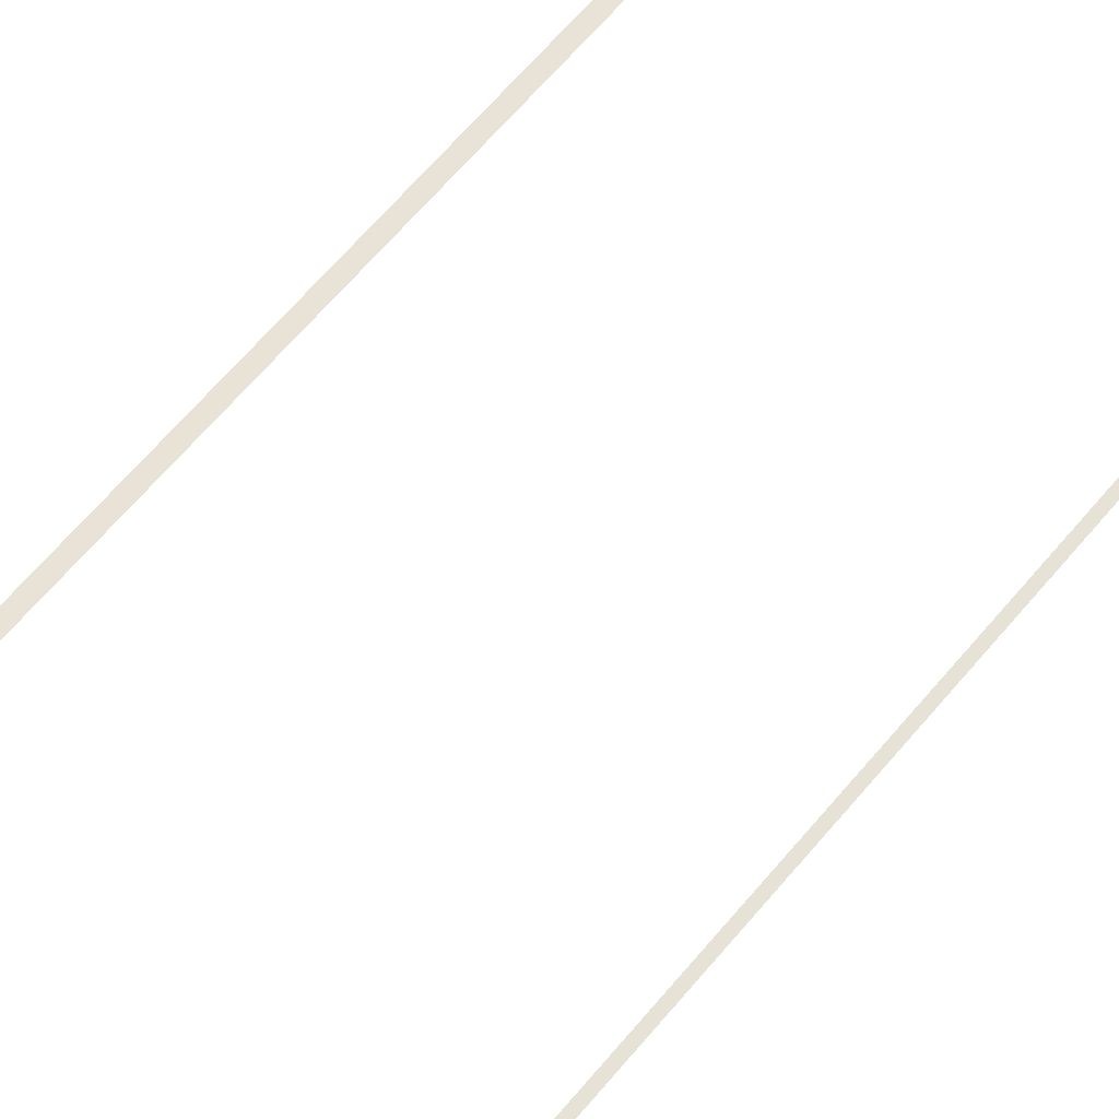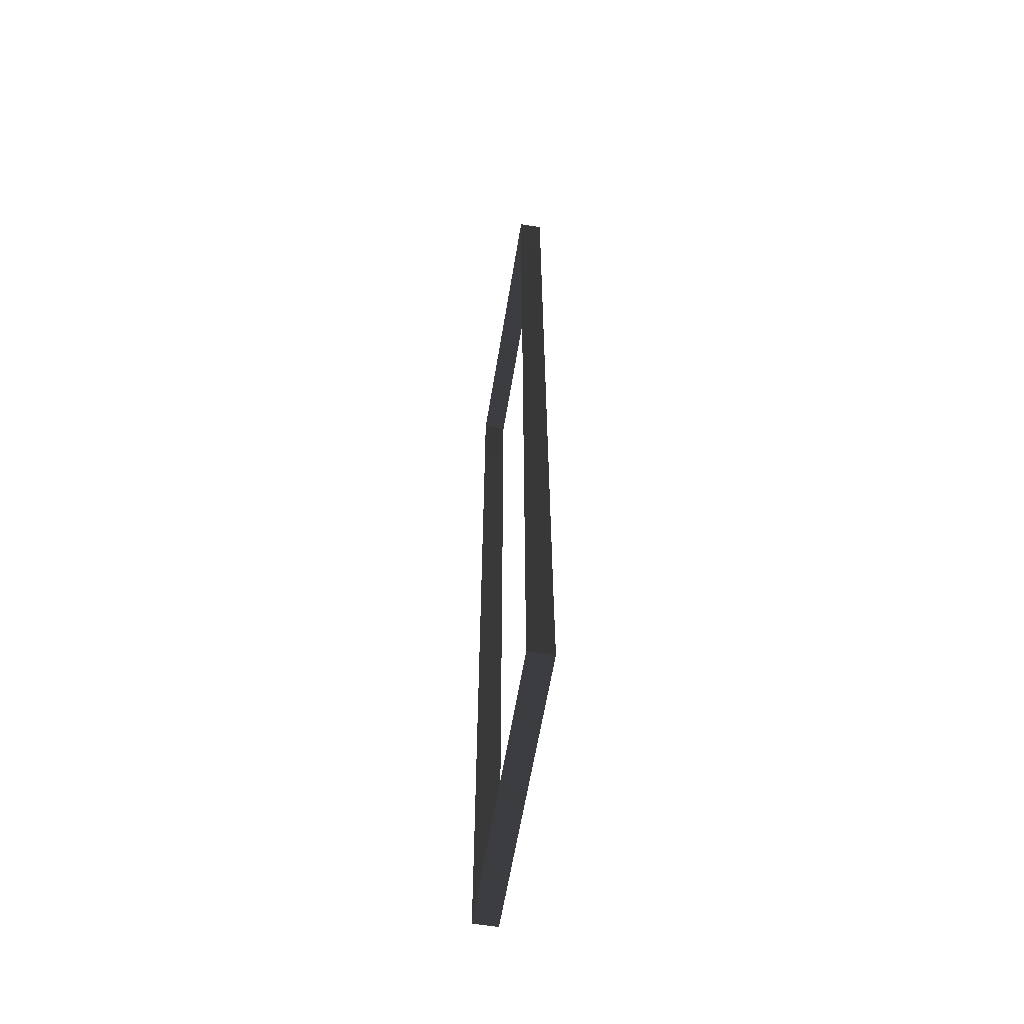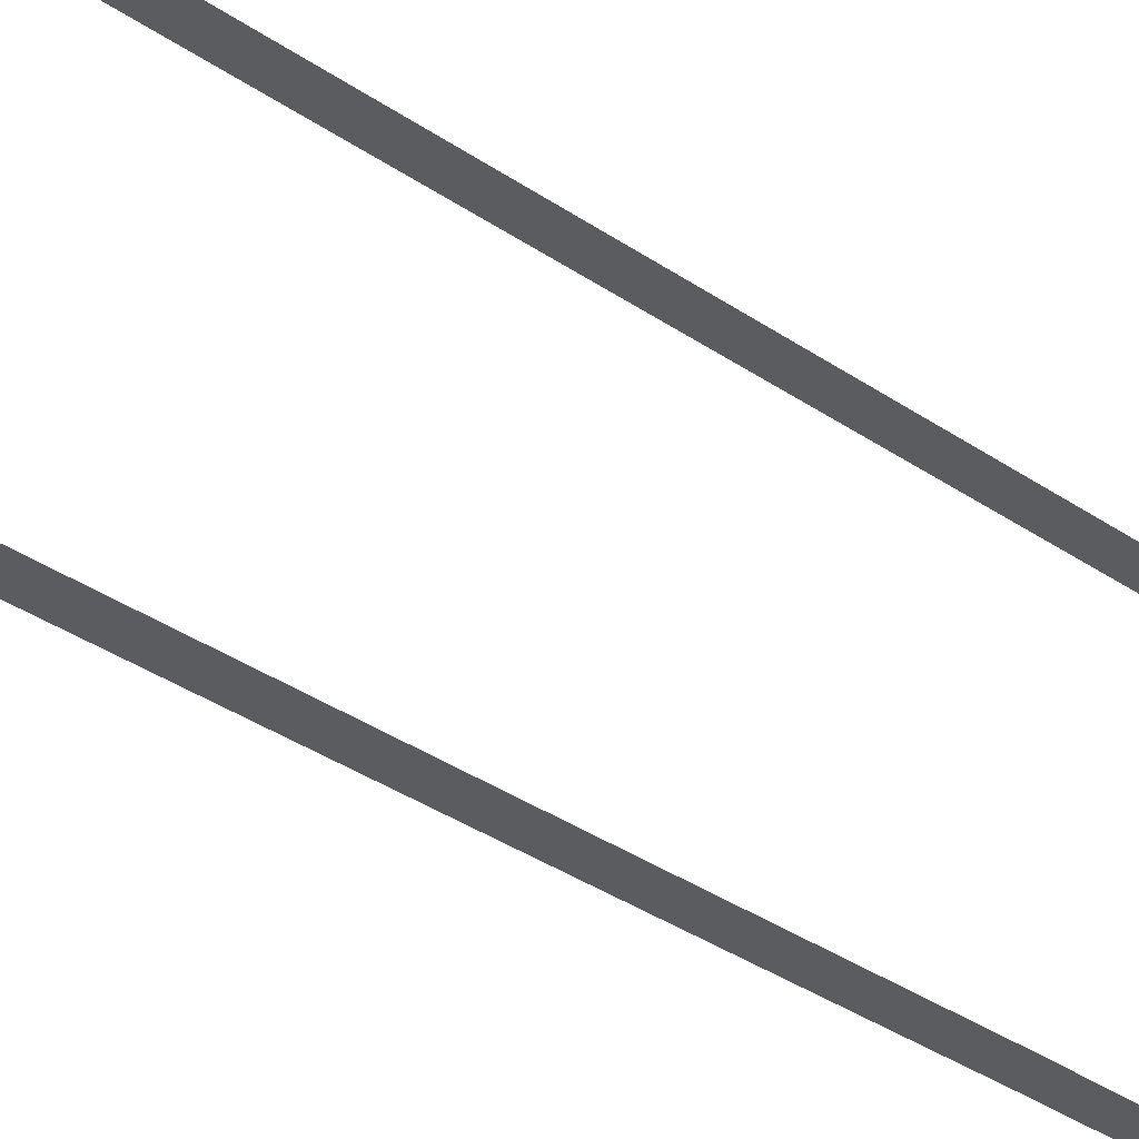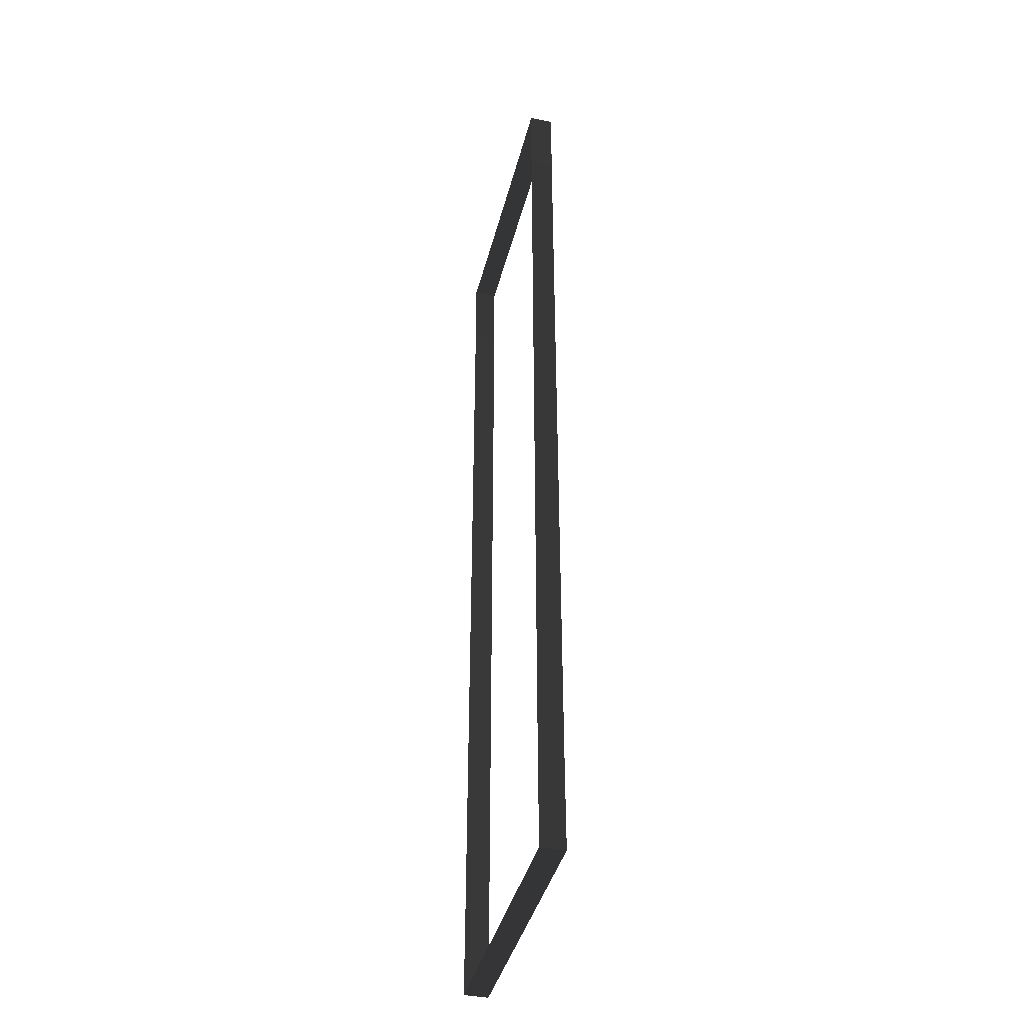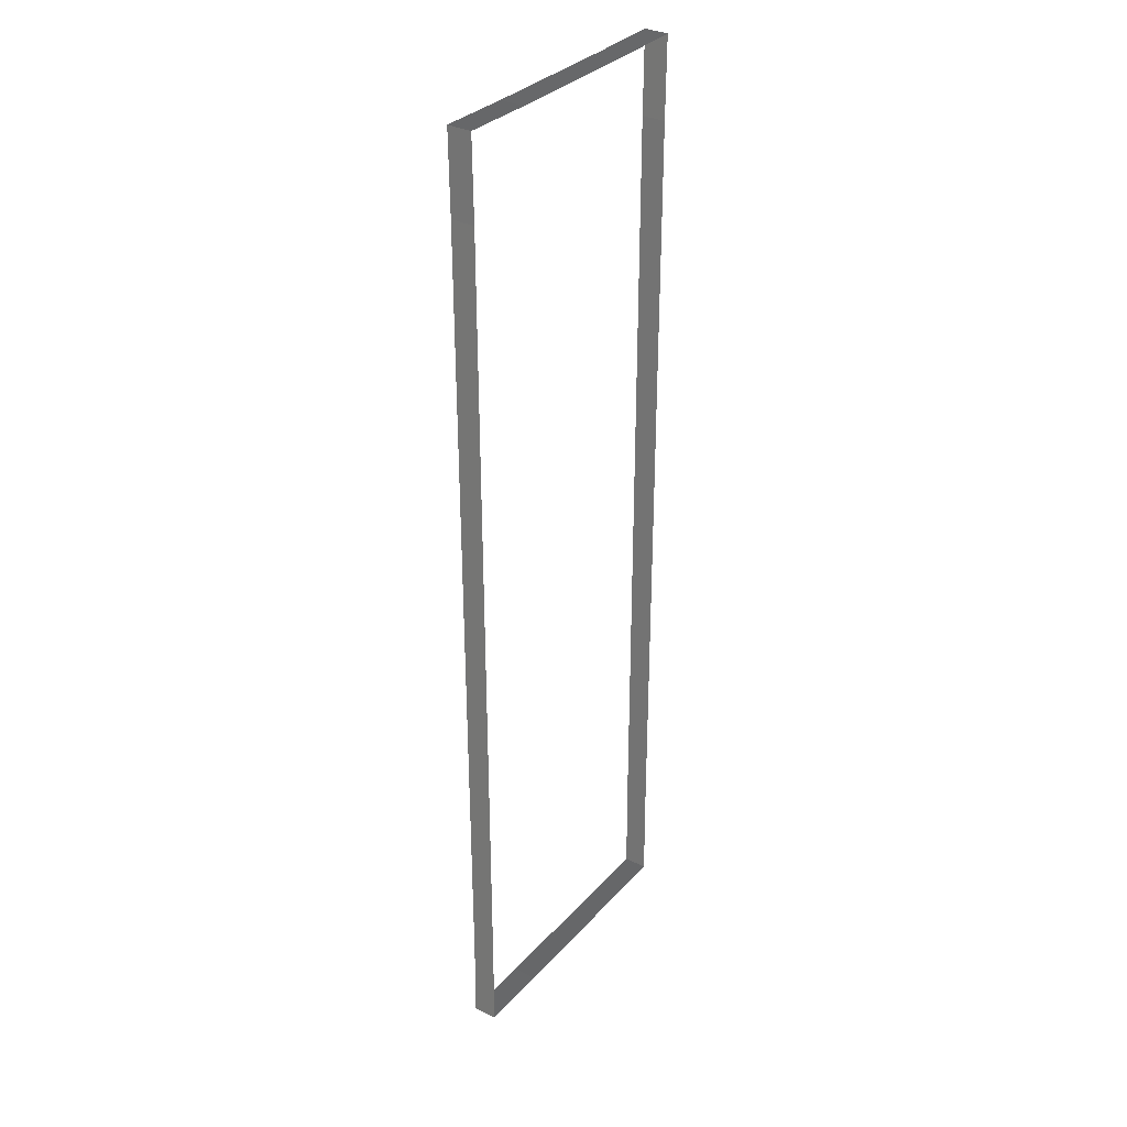
<metadata>
{"format":"obj","ext":"obj","renderer":"f3d","projection":"perspective","resolution":1024,"background":"white","views":[{"elev":62.7,"azim":-140.5,"up":"+Z"},{"elev":-60.9,"azim":-99.3,"up":"+Y"},{"elev":-34.5,"azim":47.0,"up":"+Z"},{"elev":-40.1,"azim":-103.8,"up":"+Y"},{"elev":33.0,"azim":-55.1,"up":"+Y"}]}
</metadata>
<code>
v -4.998 -8.691 4.184
v -4.998 -5.845 3.337
v -4.998 -5.845 4.184
v -4.998 -8.691 3.337
v -4.998 -11.57 4.184
v -4.998 -8.691 3.337
v -4.998 -8.691 4.184
v -4.998 -11.57 3.337
v -4.998 -14.42 4.184
v -4.998 -11.57 3.337
v -4.998 -11.57 4.184
v -4.998 -14.42 3.337
v -5.031 -17.26 4.184
v -4.998 -14.42 3.337
v -4.998 -14.42 4.184
v -5.031 -17.26 3.337
v -4.998 2.761 4.184
v -4.998 5.641 3.337
v -4.998 5.641 4.184
v -4.998 2.761 3.337
v -4.998 -0.08472 4.184
v -4.998 2.761 3.337
v -4.998 2.761 4.184
v -4.998 -0.08472 3.337
v -4.998 -2.965 4.184
v -4.998 -0.08472 3.337
v -4.998 -0.08472 4.184
v -4.998 -2.965 3.337
v -4.998 -5.845 4.184
v -4.998 -2.965 3.337
v -4.998 -2.965 4.184
v -4.998 -5.845 3.337
v -4.998 14.25 4.184
v -5.031 17.09 3.337
v -5.031 17.09 4.184
v -4.998 14.25 3.337
v -4.998 11.37 4.184
v -4.998 14.25 3.337
v -4.998 14.25 4.184
v -4.998 11.37 3.337
v -4.998 8.487 4.184
v -4.998 11.37 3.337
v -4.998 11.37 4.184
v -4.998 8.487 3.337
v -4.998 5.641 4.184
v -4.998 8.487 3.337
v -4.998 8.487 4.184
v -4.998 5.641 3.337
v 2.558 17.06 4.184
v 5.133 17.09 3.337
v 5.133 17.09 4.184
v 2.558 17.06 3.337
v 0.01692 17.06 4.184
v 2.558 17.06 3.337
v 2.558 17.06 4.184
v 0.01692 17.06 3.337
v -2.524 17.06 4.184
v 0.01692 17.06 3.337
v 0.01692 17.06 4.184
v -2.524 17.06 3.337
v -5.031 17.09 4.184
v -2.524 17.06 3.337
v -2.524 17.06 4.184
v -5.031 17.09 3.337
v 5.099 14.25 4.184
v 5.133 17.09 4.184
v 5.133 17.09 3.337
v 5.099 14.25 3.337
v 5.099 11.37 4.184
v 5.099 14.25 4.184
v 5.099 14.25 3.337
v 5.099 11.37 3.337
v 5.099 8.487 4.184
v 5.099 11.37 4.184
v 5.099 11.37 3.337
v 5.099 8.487 3.337
v 5.099 5.641 4.184
v 5.099 8.487 4.184
v 5.099 8.487 3.337
v 5.099 5.641 3.337
v 5.099 2.761 4.184
v 5.099 5.641 4.184
v 5.099 5.641 3.337
v 5.099 2.761 3.337
v 5.099 -0.0847 4.184
v 5.099 2.761 4.184
v 5.099 2.761 3.337
v 5.099 -0.0847 3.337
v 5.099 -2.965 4.184
v 5.099 -0.0847 4.184
v 5.099 -0.0847 3.337
v 5.099 -2.965 3.337
v 5.099 -5.845 4.184
v 5.099 -2.965 4.184
v 5.099 -2.965 3.337
v 5.099 -5.845 3.337
v 5.099 -8.691 4.184
v 5.099 -5.845 4.184
v 5.099 -5.845 3.337
v 5.099 -8.691 3.337
v 5.099 -11.57 4.184
v 5.099 -8.691 4.184
v 5.099 -8.691 3.337
v 5.099 -11.57 3.337
v 5.099 -14.42 4.184
v 5.099 -11.57 4.184
v 5.099 -11.57 3.337
v 5.099 -14.42 3.337
v 5.133 -17.26 4.184
v 5.099 -14.42 4.184
v 5.099 -14.42 3.337
v 5.133 -17.26 3.337
v 2.558 -17.26 4.184
v 5.133 -17.26 4.184
v 5.133 -17.26 3.337
v 2.558 -17.26 3.337
v 0.01696 -17.26 4.184
v 2.558 -17.26 4.184
v 2.558 -17.26 3.337
v 0.01696 -17.26 3.337
v -2.524 -17.26 4.184
v 0.01696 -17.26 4.184
v 0.01696 -17.26 3.337
v -2.524 -17.26 3.337
v -5.031 -17.26 4.184
v -2.524 -17.26 4.184
v -2.524 -17.26 3.337
v -5.031 -17.26 3.337
g Bridge3_(15)_1839_170
f 1 3 2
f 1 2 4
f 5 7 6
f 5 6 8
f 9 11 10
f 9 10 12
f 13 15 14
f 13 14 16
f 17 19 18
f 17 18 20
f 21 23 22
f 21 22 24
f 25 27 26
f 25 26 28
f 29 31 30
f 29 30 32
f 33 35 34
f 33 34 36
f 37 39 38
f 37 38 40
f 41 43 42
f 41 42 44
f 45 47 46
f 45 46 48
f 49 51 50
f 49 50 52
f 53 55 54
f 53 54 56
f 57 59 58
f 57 58 60
f 61 63 62
f 61 62 64
f 65 67 66
f 67 65 68
f 69 71 70
f 71 69 72
f 73 75 74
f 75 73 76
f 77 79 78
f 79 77 80
f 81 83 82
f 83 81 84
f 85 87 86
f 87 85 88
f 89 91 90
f 91 89 92
f 93 95 94
f 95 93 96
f 97 99 98
f 99 97 100
f 101 103 102
f 103 101 104
f 105 107 106
f 107 105 108
f 109 111 110
f 111 109 112
f 113 115 114
f 115 113 116
f 117 119 118
f 119 117 120
f 121 123 122
f 123 121 124
f 125 127 126
f 127 125 128

</code>
